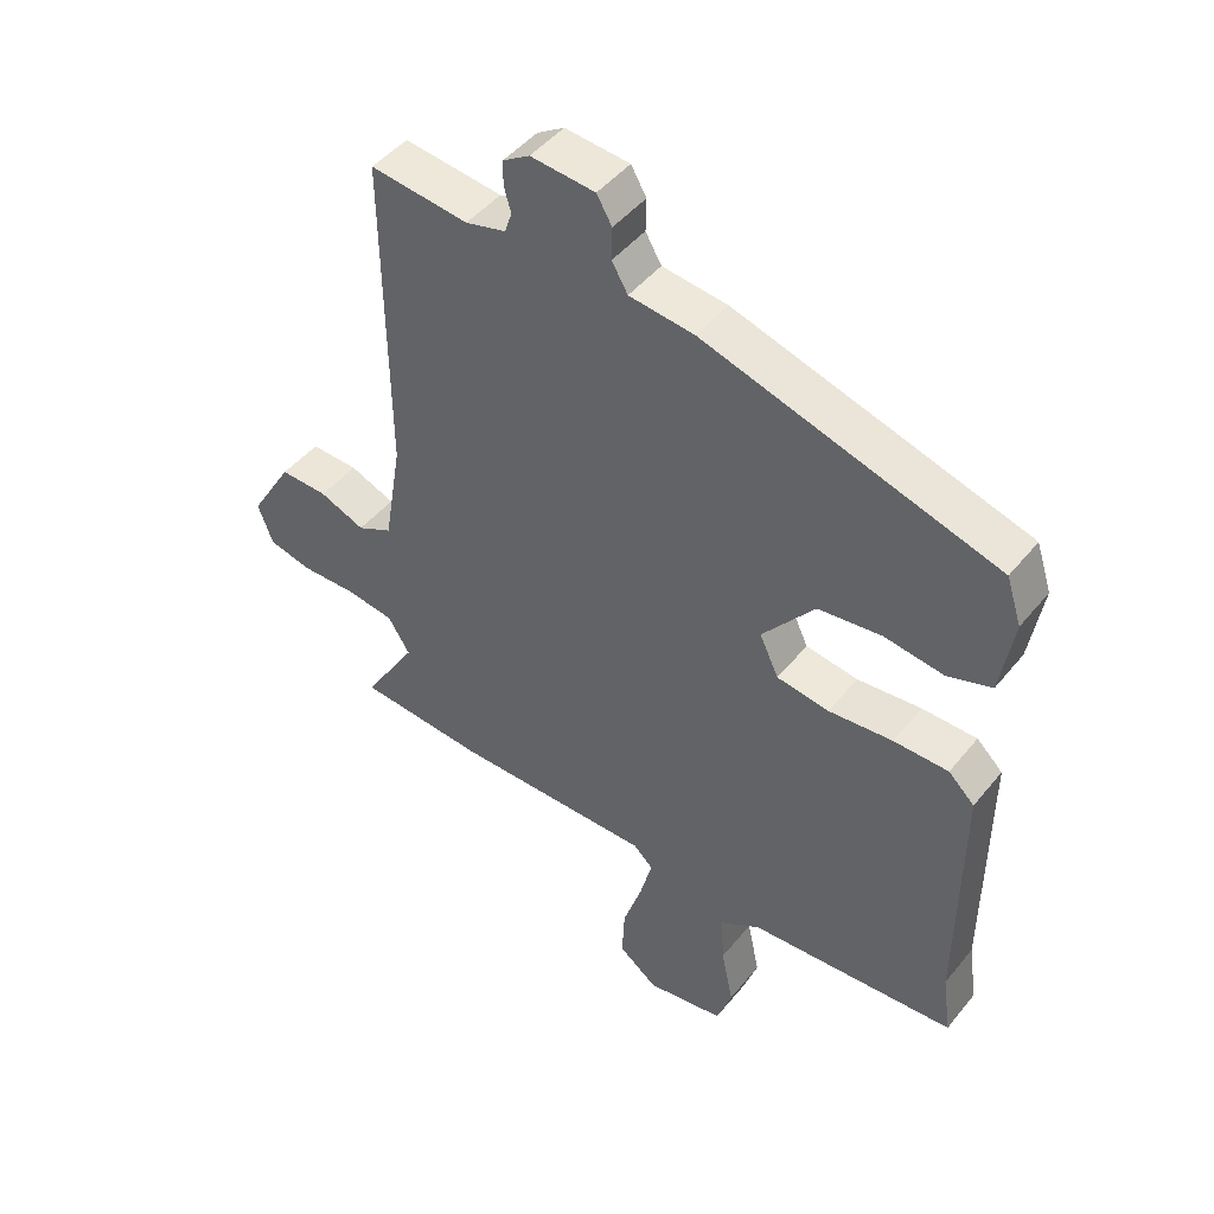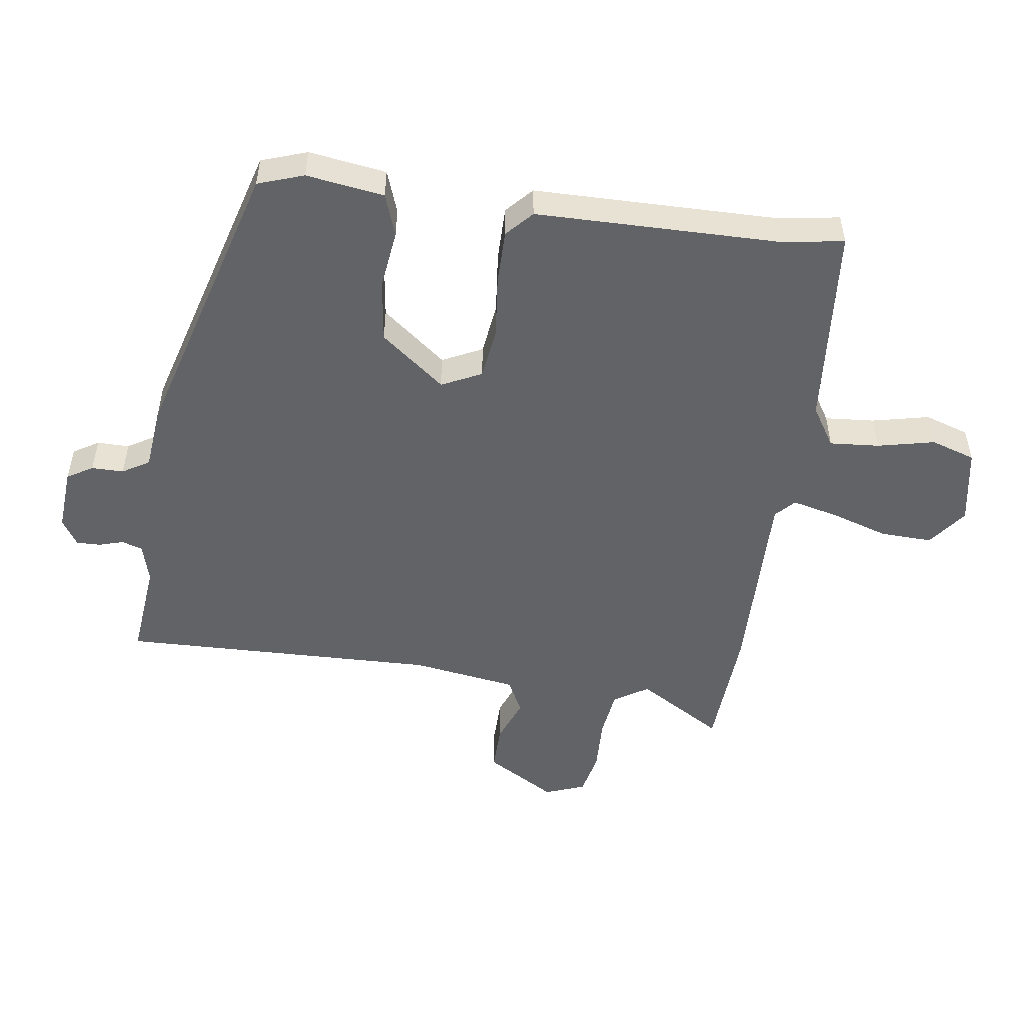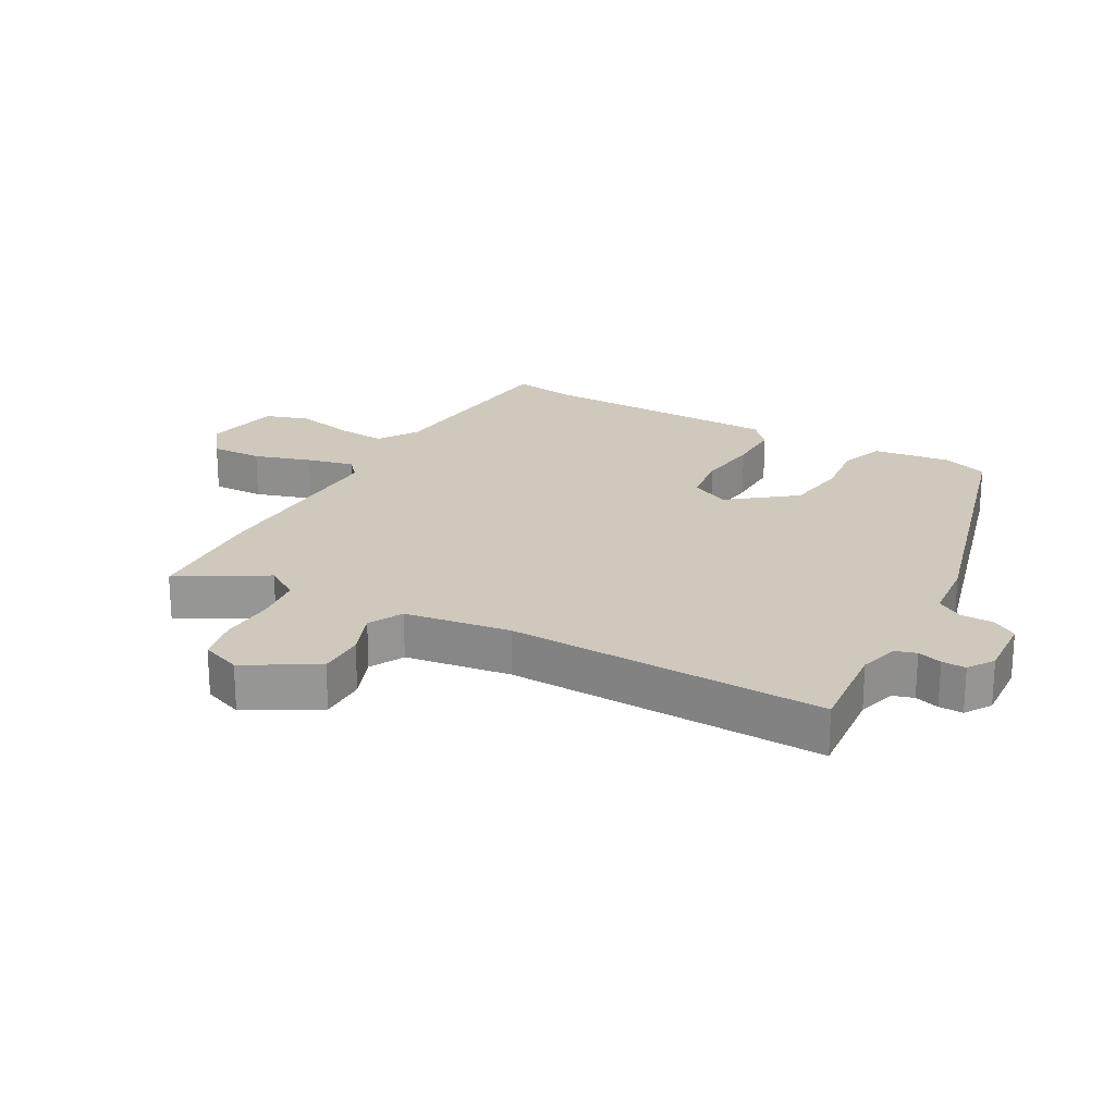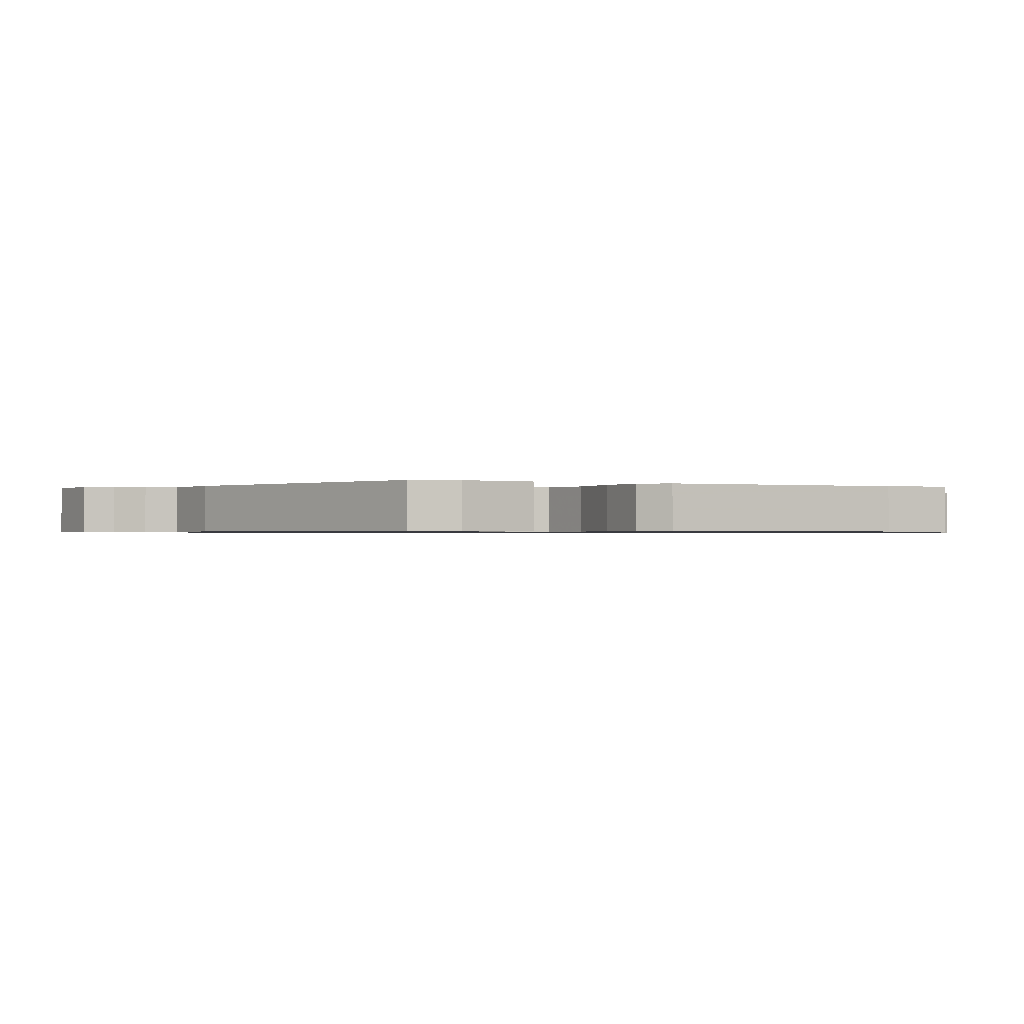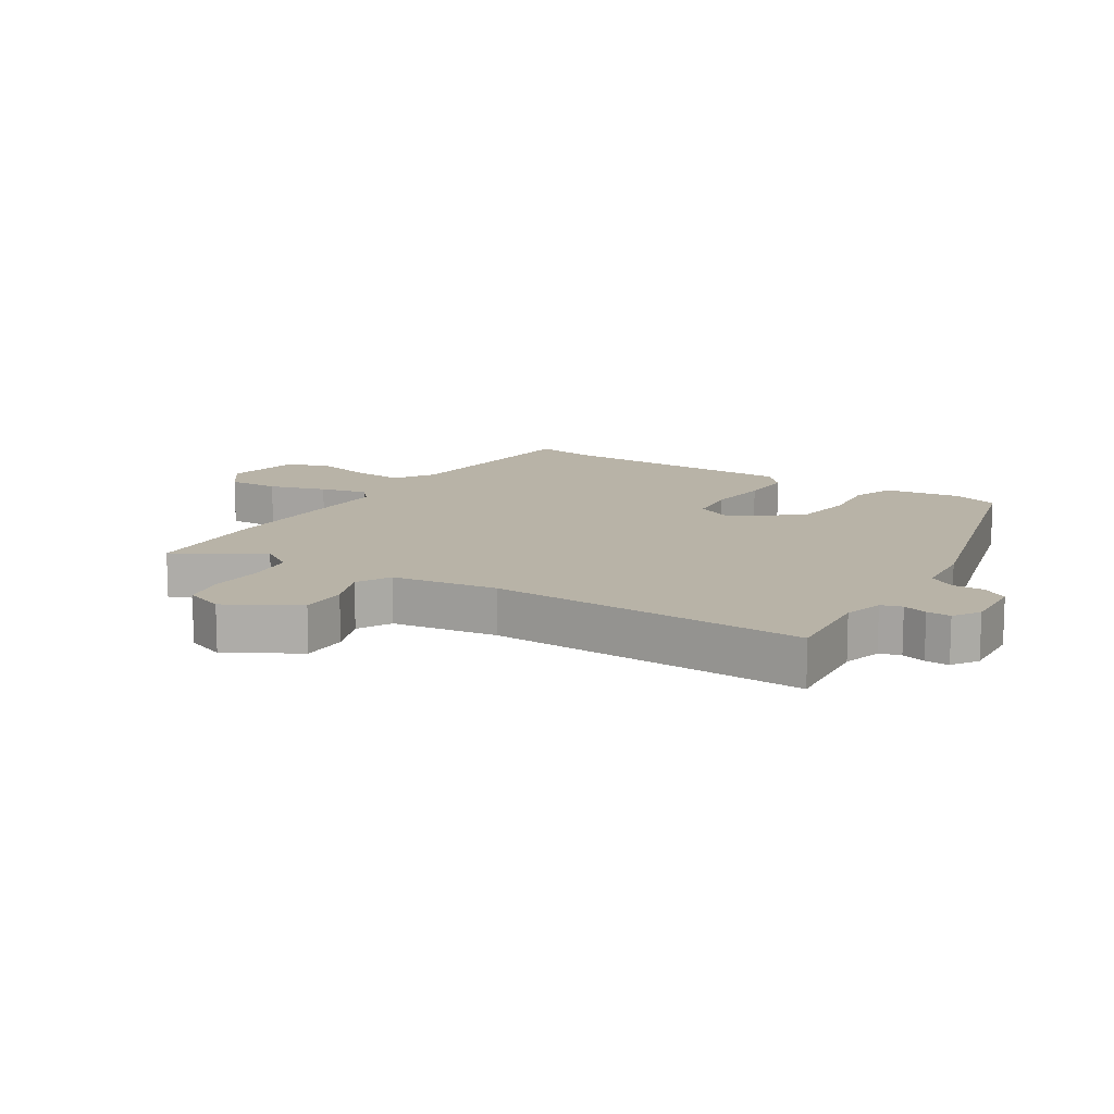
<metadata>
{"format":"obj","ext":"obj","renderer":"f3d","projection":"perspective","resolution":1024,"background":"white","views":[{"elev":46.4,"azim":36.7,"up":"+Z"},{"elev":-51.0,"azim":82.8,"up":"+Y"},{"elev":22.4,"azim":-59.7,"up":"+Y"},{"elev":-0.7,"azim":63.5,"up":"+Y"},{"elev":12.8,"azim":-56.5,"up":"+Y"}]}
</metadata>
<code>
v -0.478 0.07 0.562
v -0.324 0.07 0.544
v -0.261 0.07 0.56
v -0.25 0.07 0.593
v -0.261 0.07 0.632
v -0.261 0.07 0.67
v -0.219 0.07 0.696
v -0.118 0.07 0.687
v -0.094 0.07 0.646
v -0.095 0.07 0.595
v -0.07 0.07 0.552
v 0.032 0.07 0.54
v 0.489 0.07 0.403
v 0.513 0.07 0.33
v 0.493 0.07 0.207
v 0.425 0.07 0.184
v 0.331 0.07 0.197
v 0.232 0.07 0.185
v 0.15 0.07 0.084
v 0.18 0.07 0.02
v 0.262 0.07 0.008
v 0.362 0.07 0.017
v 0.448 0.07 0.016
v 0.489 0.07 -0.023
v 0.487 0.07 -0.411
v 0.501 0.07 -0.509
v 0.176 0.07 -0.532
v 0.112 0.07 -0.571
v 0.117 0.07 -0.65
v 0.136 0.07 -0.741
v 0.112 0.07 -0.811
v -0.011 0.07 -0.831
v -0.072 0.07 -0.784
v -0.068 0.07 -0.702
v -0.038 0.07 -0.612
v -0.019 0.07 -0.538
v -0.049 0.07 -0.509
v -0.363 0.07 -0.51
v -0.564 0.07 -0.495
v -0.48 0.07 -0.36
v -0.514 0.07 -0.305
v -0.59 0.07 -0.294
v -0.677 0.07 -0.296
v -0.746 0.07 -0.28
v -0.769 0.07 -0.216
v -0.702 0.07 -0.106
v -0.627 0.07 -0.108
v -0.556 0.07 -0.137
v -0.501 0.07 -0.11
v -0.473 0.07 0.057
v -0.478 0 0.562
v -0.324 0 0.544
v -0.261 0 0.56
v -0.25 0 0.593
v -0.261 0 0.632
v -0.261 0 0.67
v -0.219 0 0.696
v -0.118 0 0.687
v -0.094 0 0.646
v -0.095 0 0.595
v -0.07 0 0.552
v 0.032 0 0.54
v 0.489 0 0.403
v 0.513 0 0.33
v 0.493 0 0.207
v 0.425 0 0.184
v 0.331 0 0.197
v 0.232 0 0.185
v 0.15 0 0.084
v 0.18 0 0.02
v 0.262 0 0.008
v 0.362 0 0.017
v 0.448 0 0.016
v 0.489 0 -0.023
v 0.487 0 -0.411
v 0.501 0 -0.509
v 0.176 0 -0.532
v 0.112 0 -0.571
v 0.117 0 -0.65
v 0.136 0 -0.741
v 0.112 0 -0.811
v -0.011 0 -0.831
v -0.072 0 -0.784
v -0.068 0 -0.702
v -0.038 0 -0.612
v -0.019 0 -0.538
v -0.049 0 -0.509
v -0.363 0 -0.51
v -0.564 0 -0.495
v -0.48 0 -0.36
v -0.514 0 -0.305
v -0.59 0 -0.294
v -0.677 0 -0.296
v -0.746 0 -0.28
v -0.769 0 -0.216
v -0.702 0 -0.106
v -0.627 0 -0.108
v -0.556 0 -0.137
v -0.501 0 -0.11
v -0.473 0 0.057
f 45 46 47 48
f 43 44 45 48
f 42 43 48 49
f 41 42 49
f 40 41 49 50
f 37 38 39 40
f 32 33 34 35
f 32 35 36
f 29 30 31 32
f 28 29 32 36
f 27 28 36 37
f 25 26 27 37
f 21 22 23 24
f 21 24 25 37
f 14 15 16 17
f 14 17 18
f 11 12 13 14
f 11 14 18
f 7 8 9 10
f 7 10 11
f 4 5 6 7
f 4 7 11 18
f 50 1 2
f 50 2 3
f 40 50 3
f 20 21 37 40
f 19 20 40 3
f 3 4 18 19
f 98 97 96 95
f 98 95 94 93
f 99 98 93 92
f 99 92 91
f 100 99 91 90
f 90 89 88 87
f 85 84 83 82
f 86 85 82
f 82 81 80 79
f 86 82 79 78
f 87 86 78 77
f 87 77 76 75
f 74 73 72 71
f 87 75 74 71
f 67 66 65 64
f 68 67 64
f 64 63 62 61
f 68 64 61
f 60 59 58 57
f 61 60 57
f 57 56 55 54
f 68 61 57 54
f 52 51 100
f 53 52 100
f 53 100 90
f 90 87 71 70
f 53 90 70 69
f 69 68 54 53
f 1 51 52 2
f 2 52 53 3
f 3 53 54 4
f 4 54 55 5
f 5 55 56 6
f 6 56 57 7
f 7 57 58 8
f 8 58 59 9
f 9 59 60 10
f 10 60 61 11
f 11 61 62 12
f 12 62 63 13
f 13 63 64 14
f 14 64 65 15
f 15 65 66 16
f 16 66 67 17
f 17 67 68 18
f 18 68 69 19
f 19 69 70 20
f 20 70 71 21
f 21 71 72 22
f 22 72 73 23
f 23 73 74 24
f 24 74 75 25
f 25 75 76 26
f 26 76 77 27
f 27 77 78 28
f 28 78 79 29
f 29 79 80 30
f 30 80 81 31
f 31 81 82 32
f 32 82 83 33
f 33 83 84 34
f 34 84 85 35
f 35 85 86 36
f 36 86 87 37
f 37 87 88 38
f 38 88 89 39
f 39 89 90 40
f 40 90 91 41
f 41 91 92 42
f 42 92 93 43
f 43 93 94 44
f 44 94 95 45
f 45 95 96 46
f 46 96 97 47
f 47 97 98 48
f 48 98 99 49
f 49 99 100 50
f 50 100 51 1

</code>
